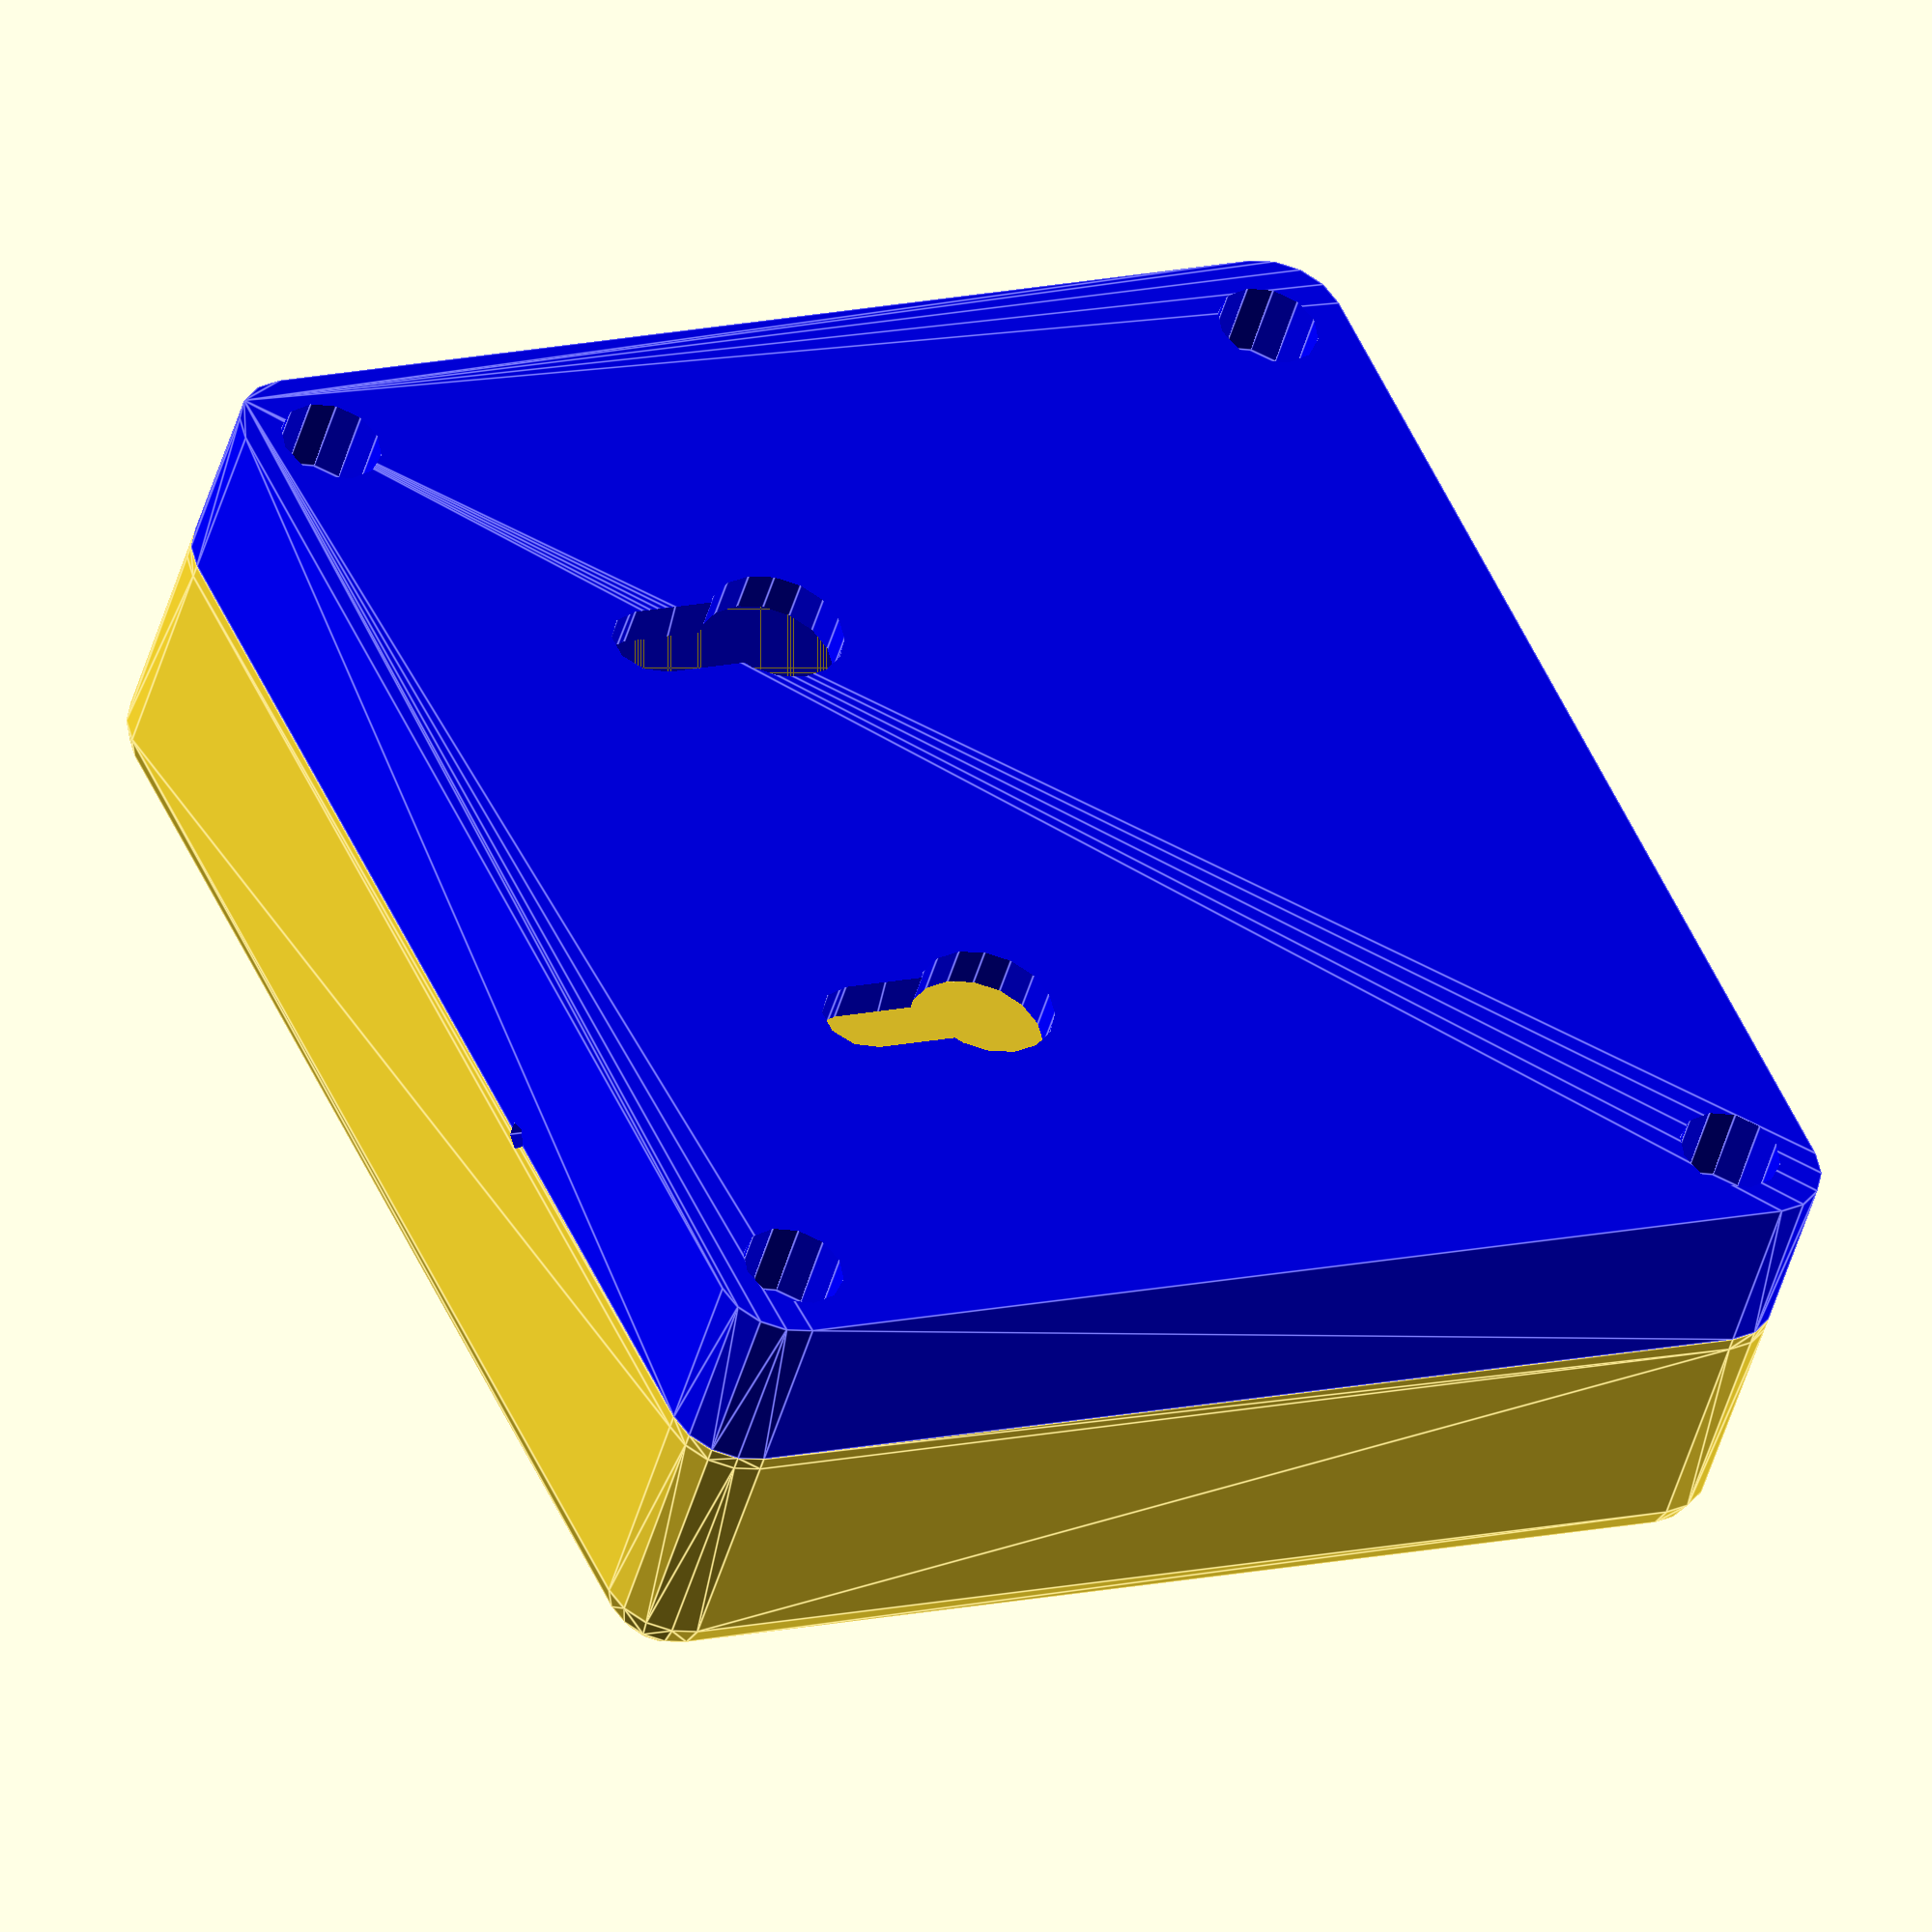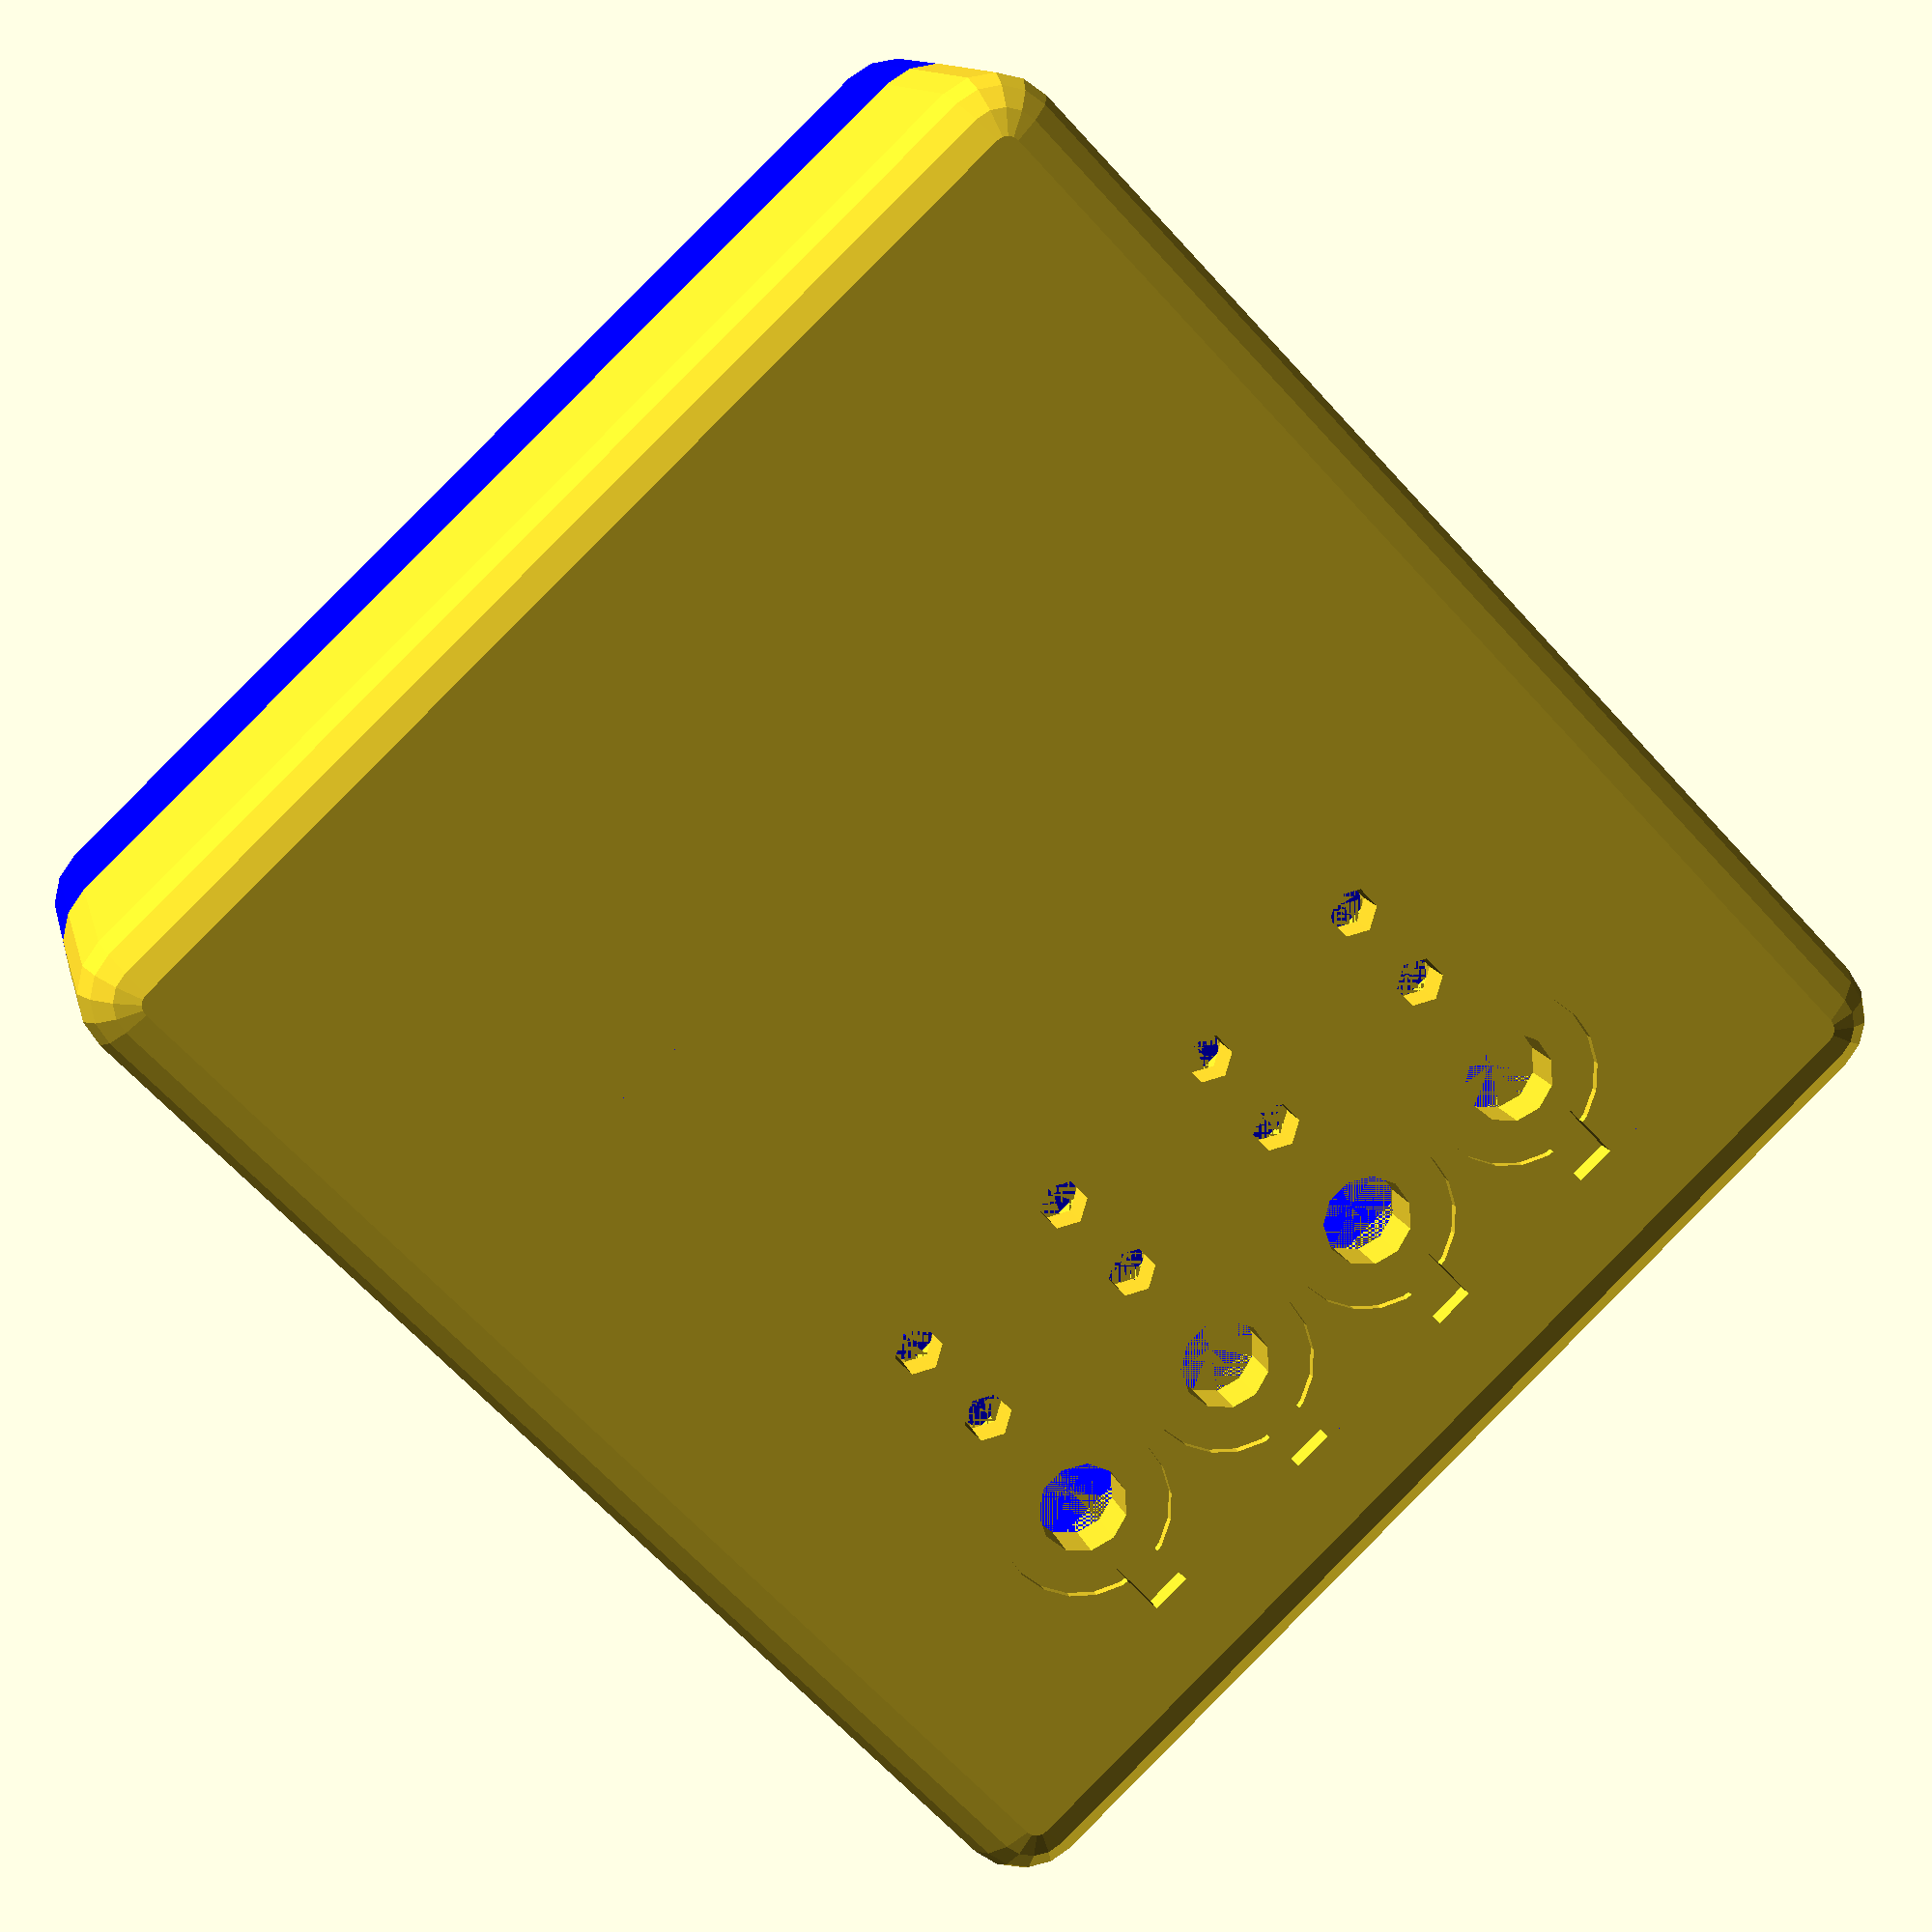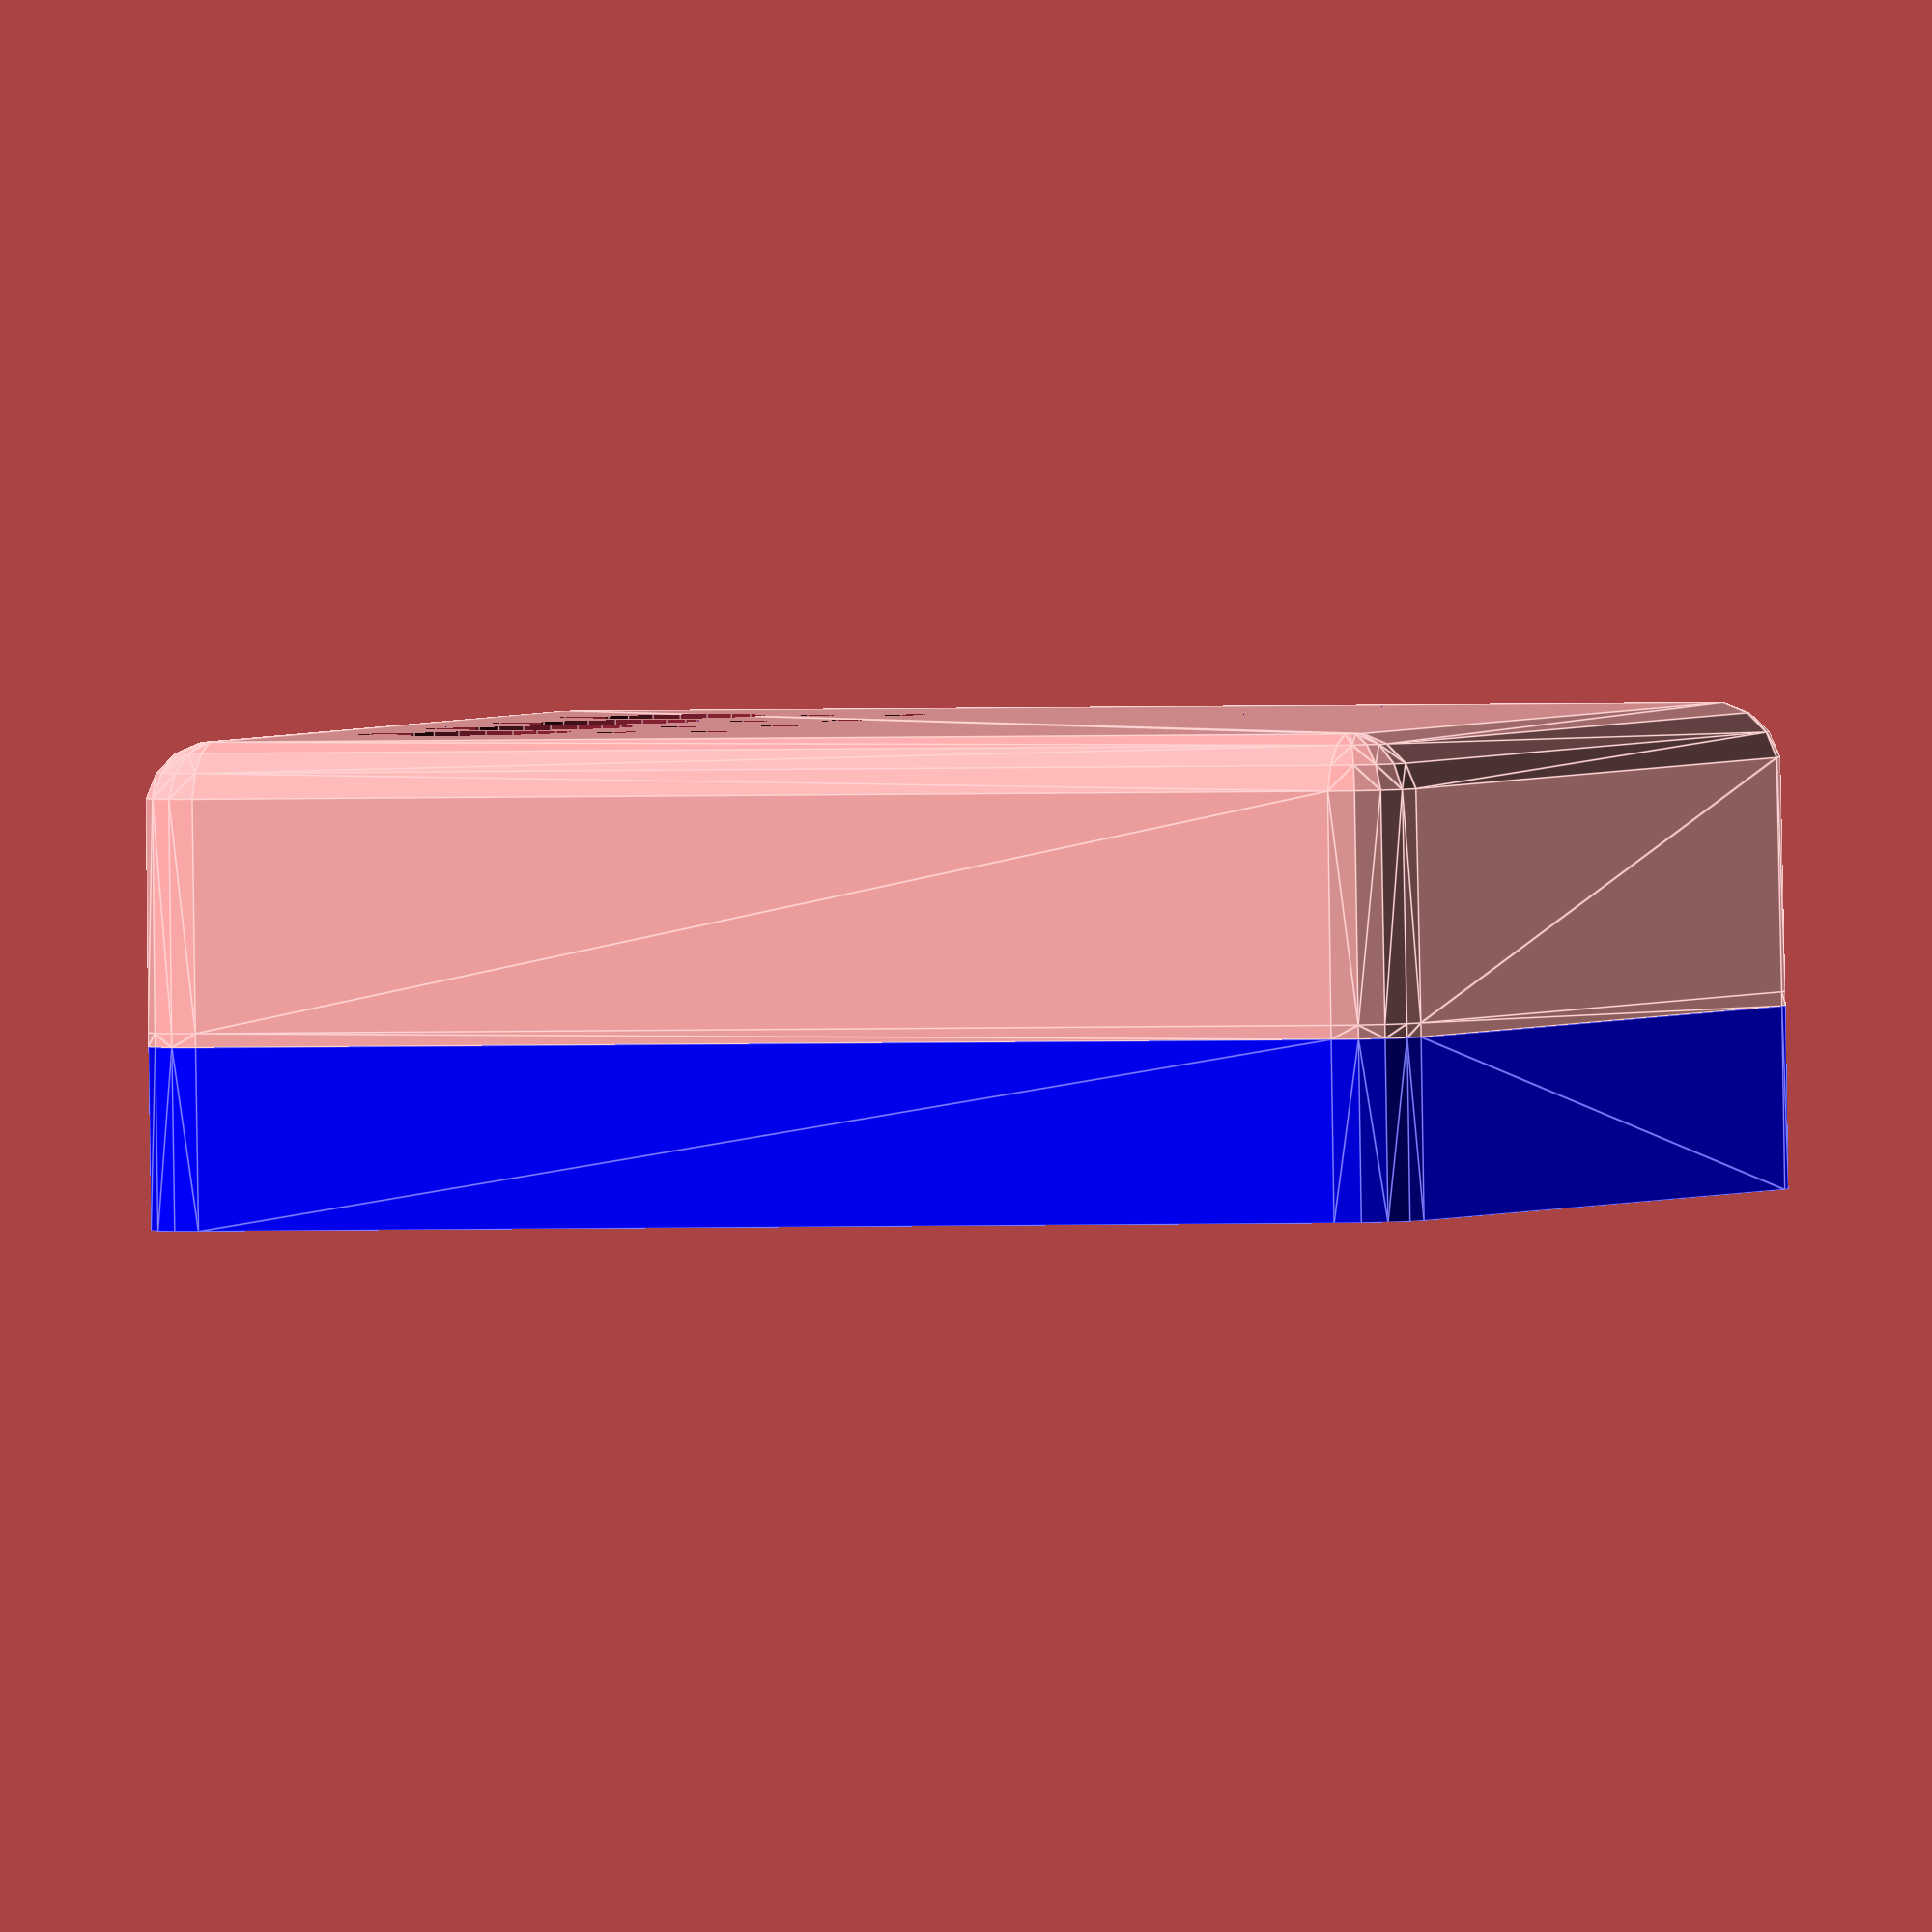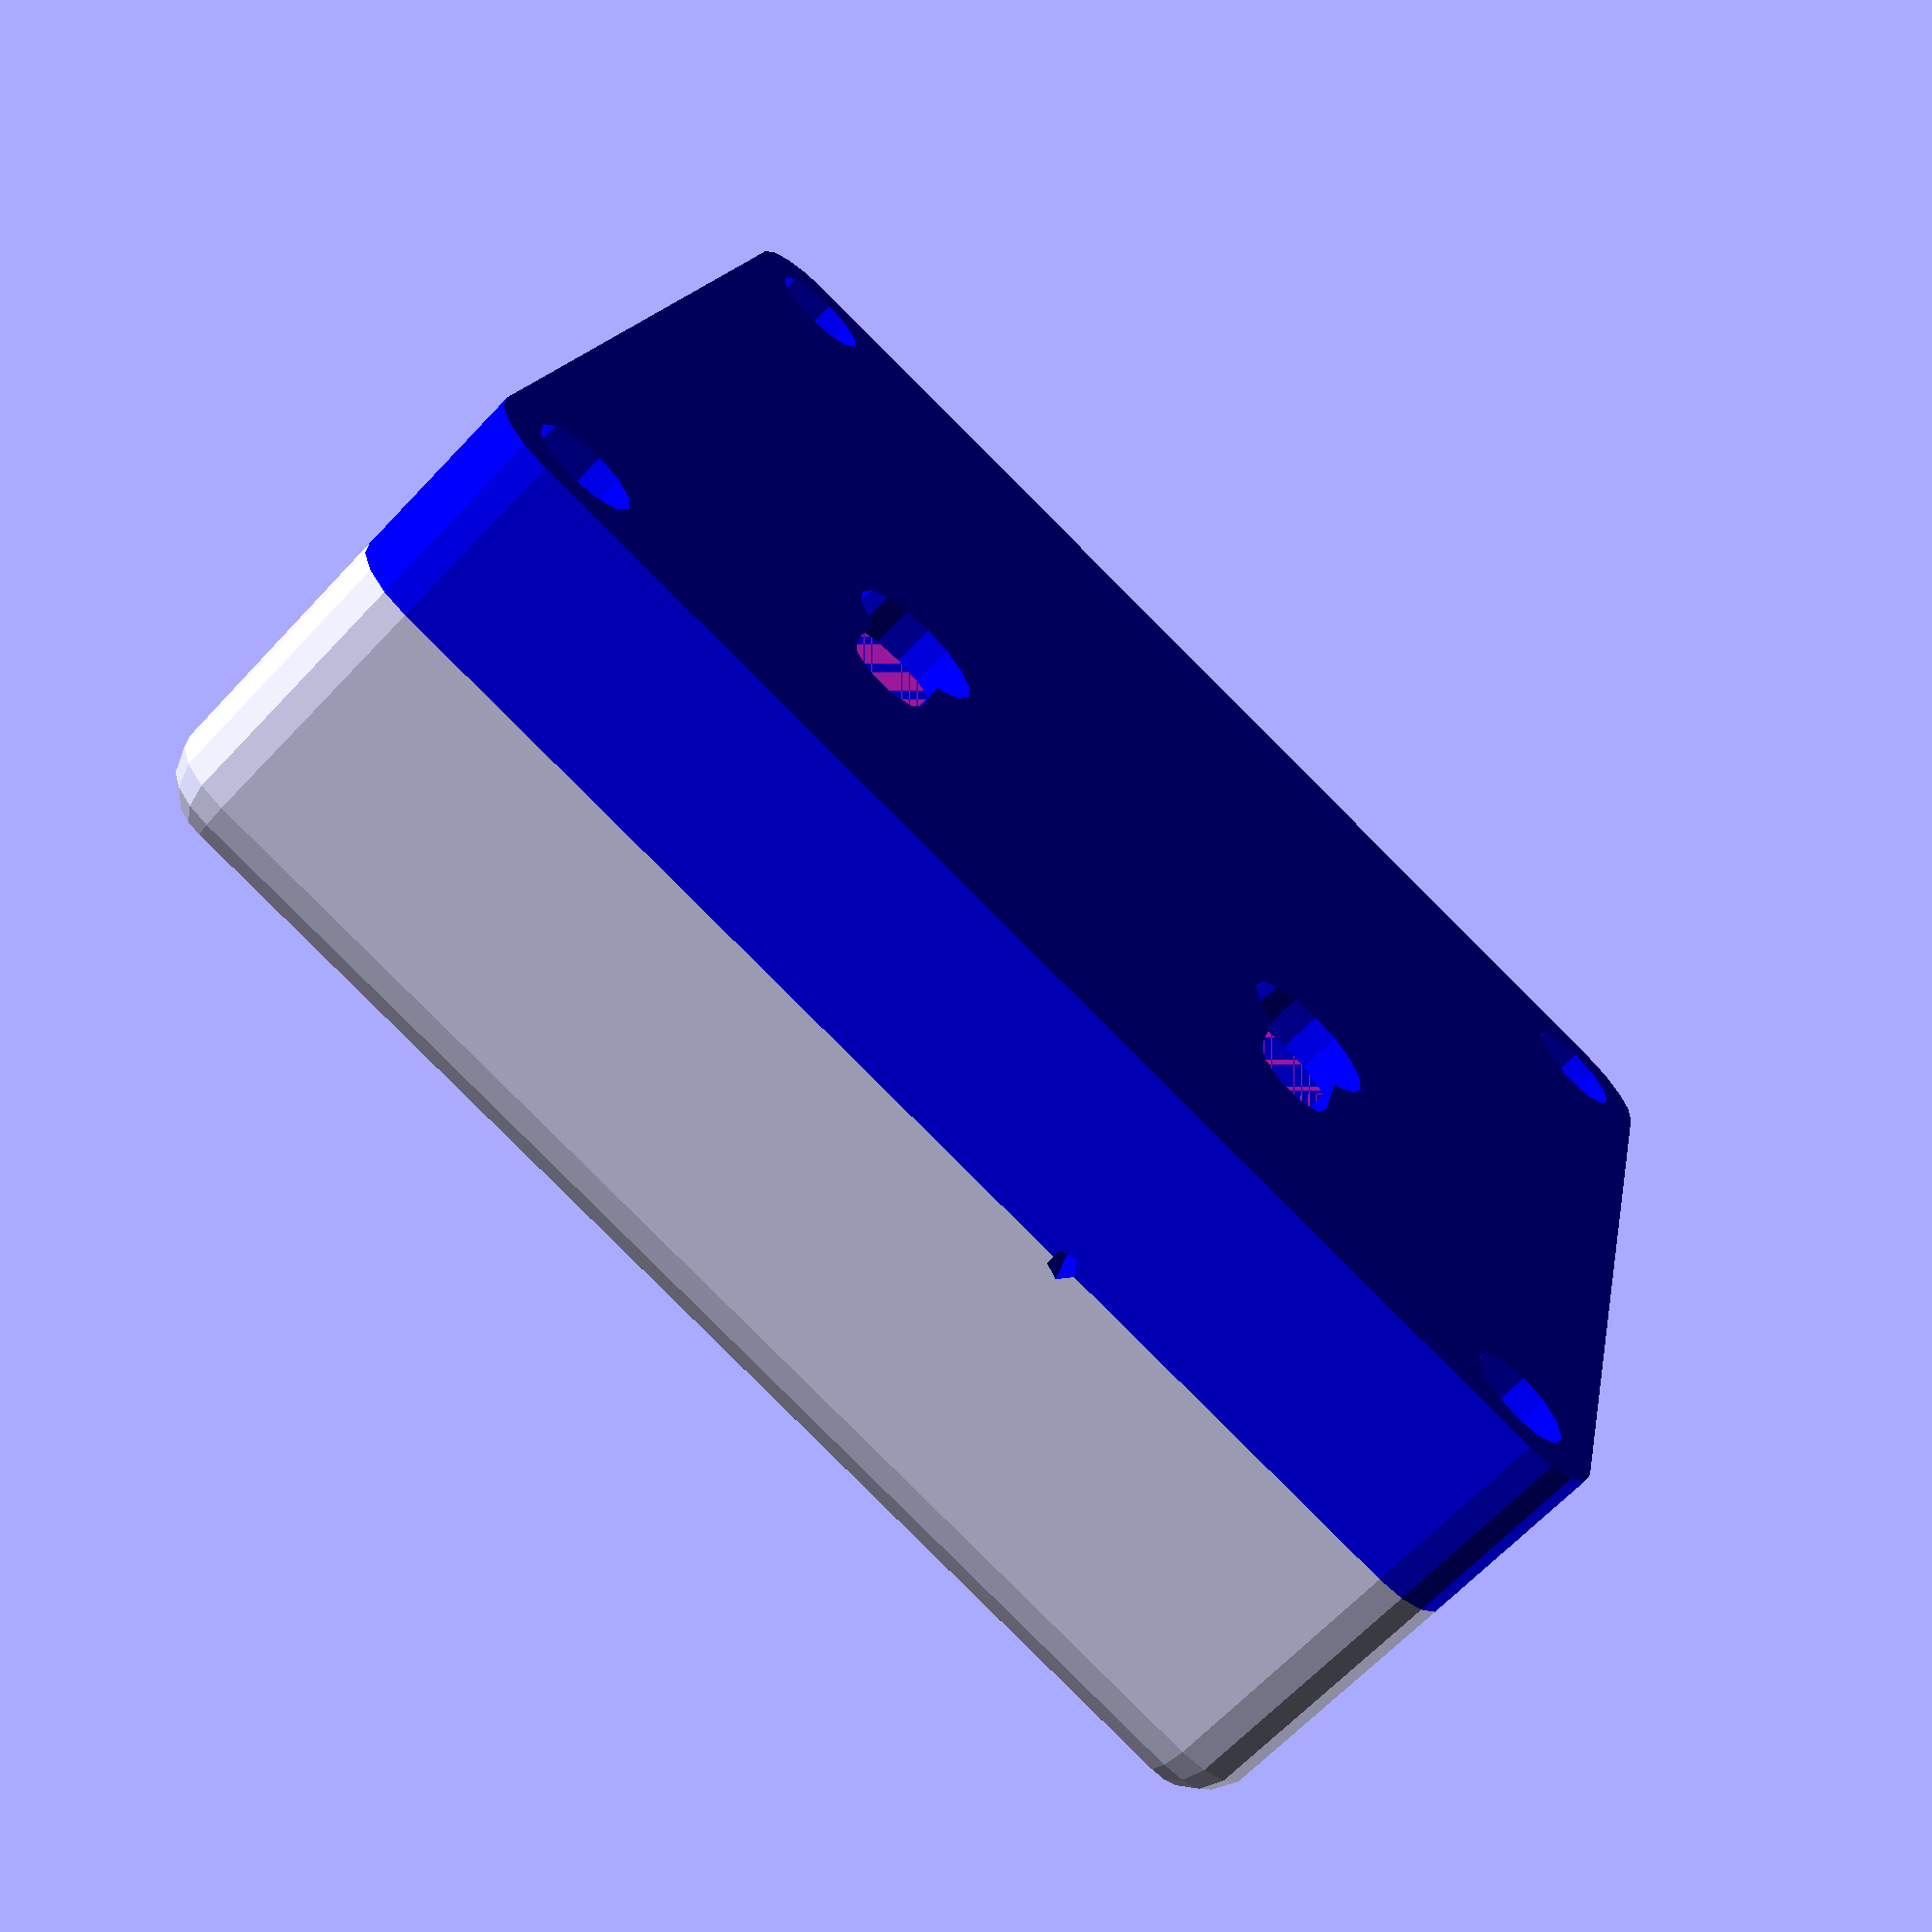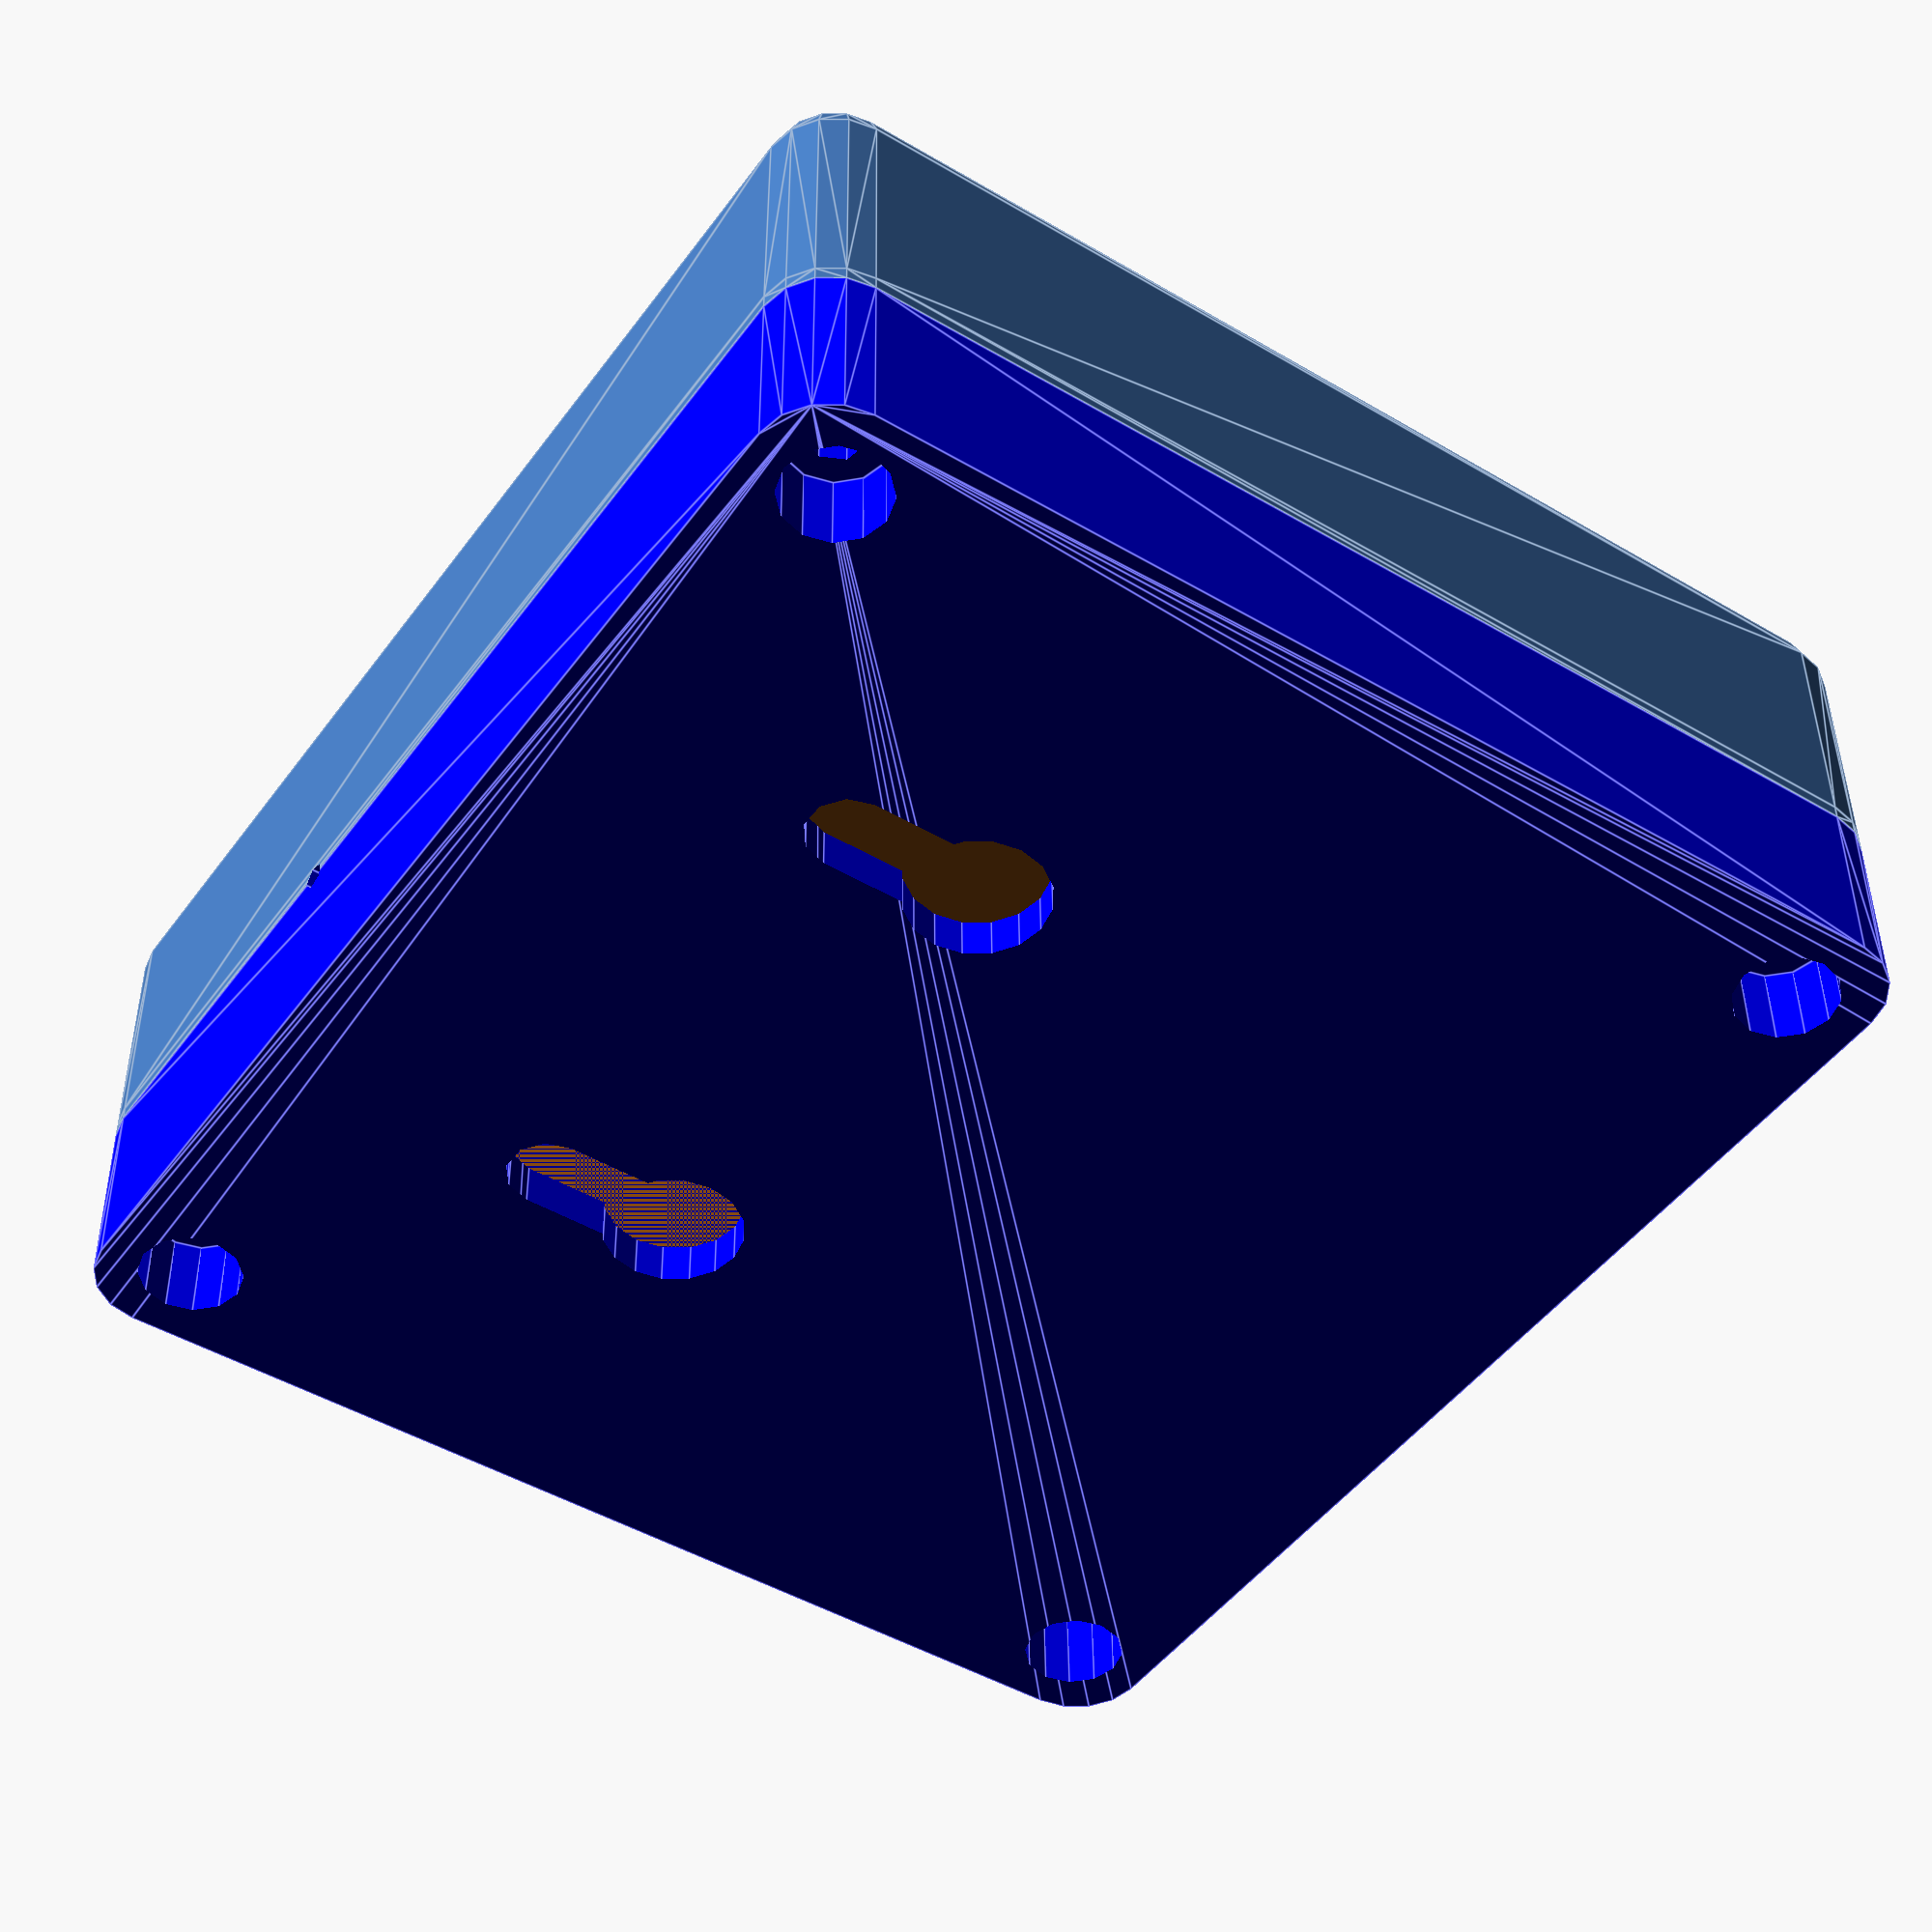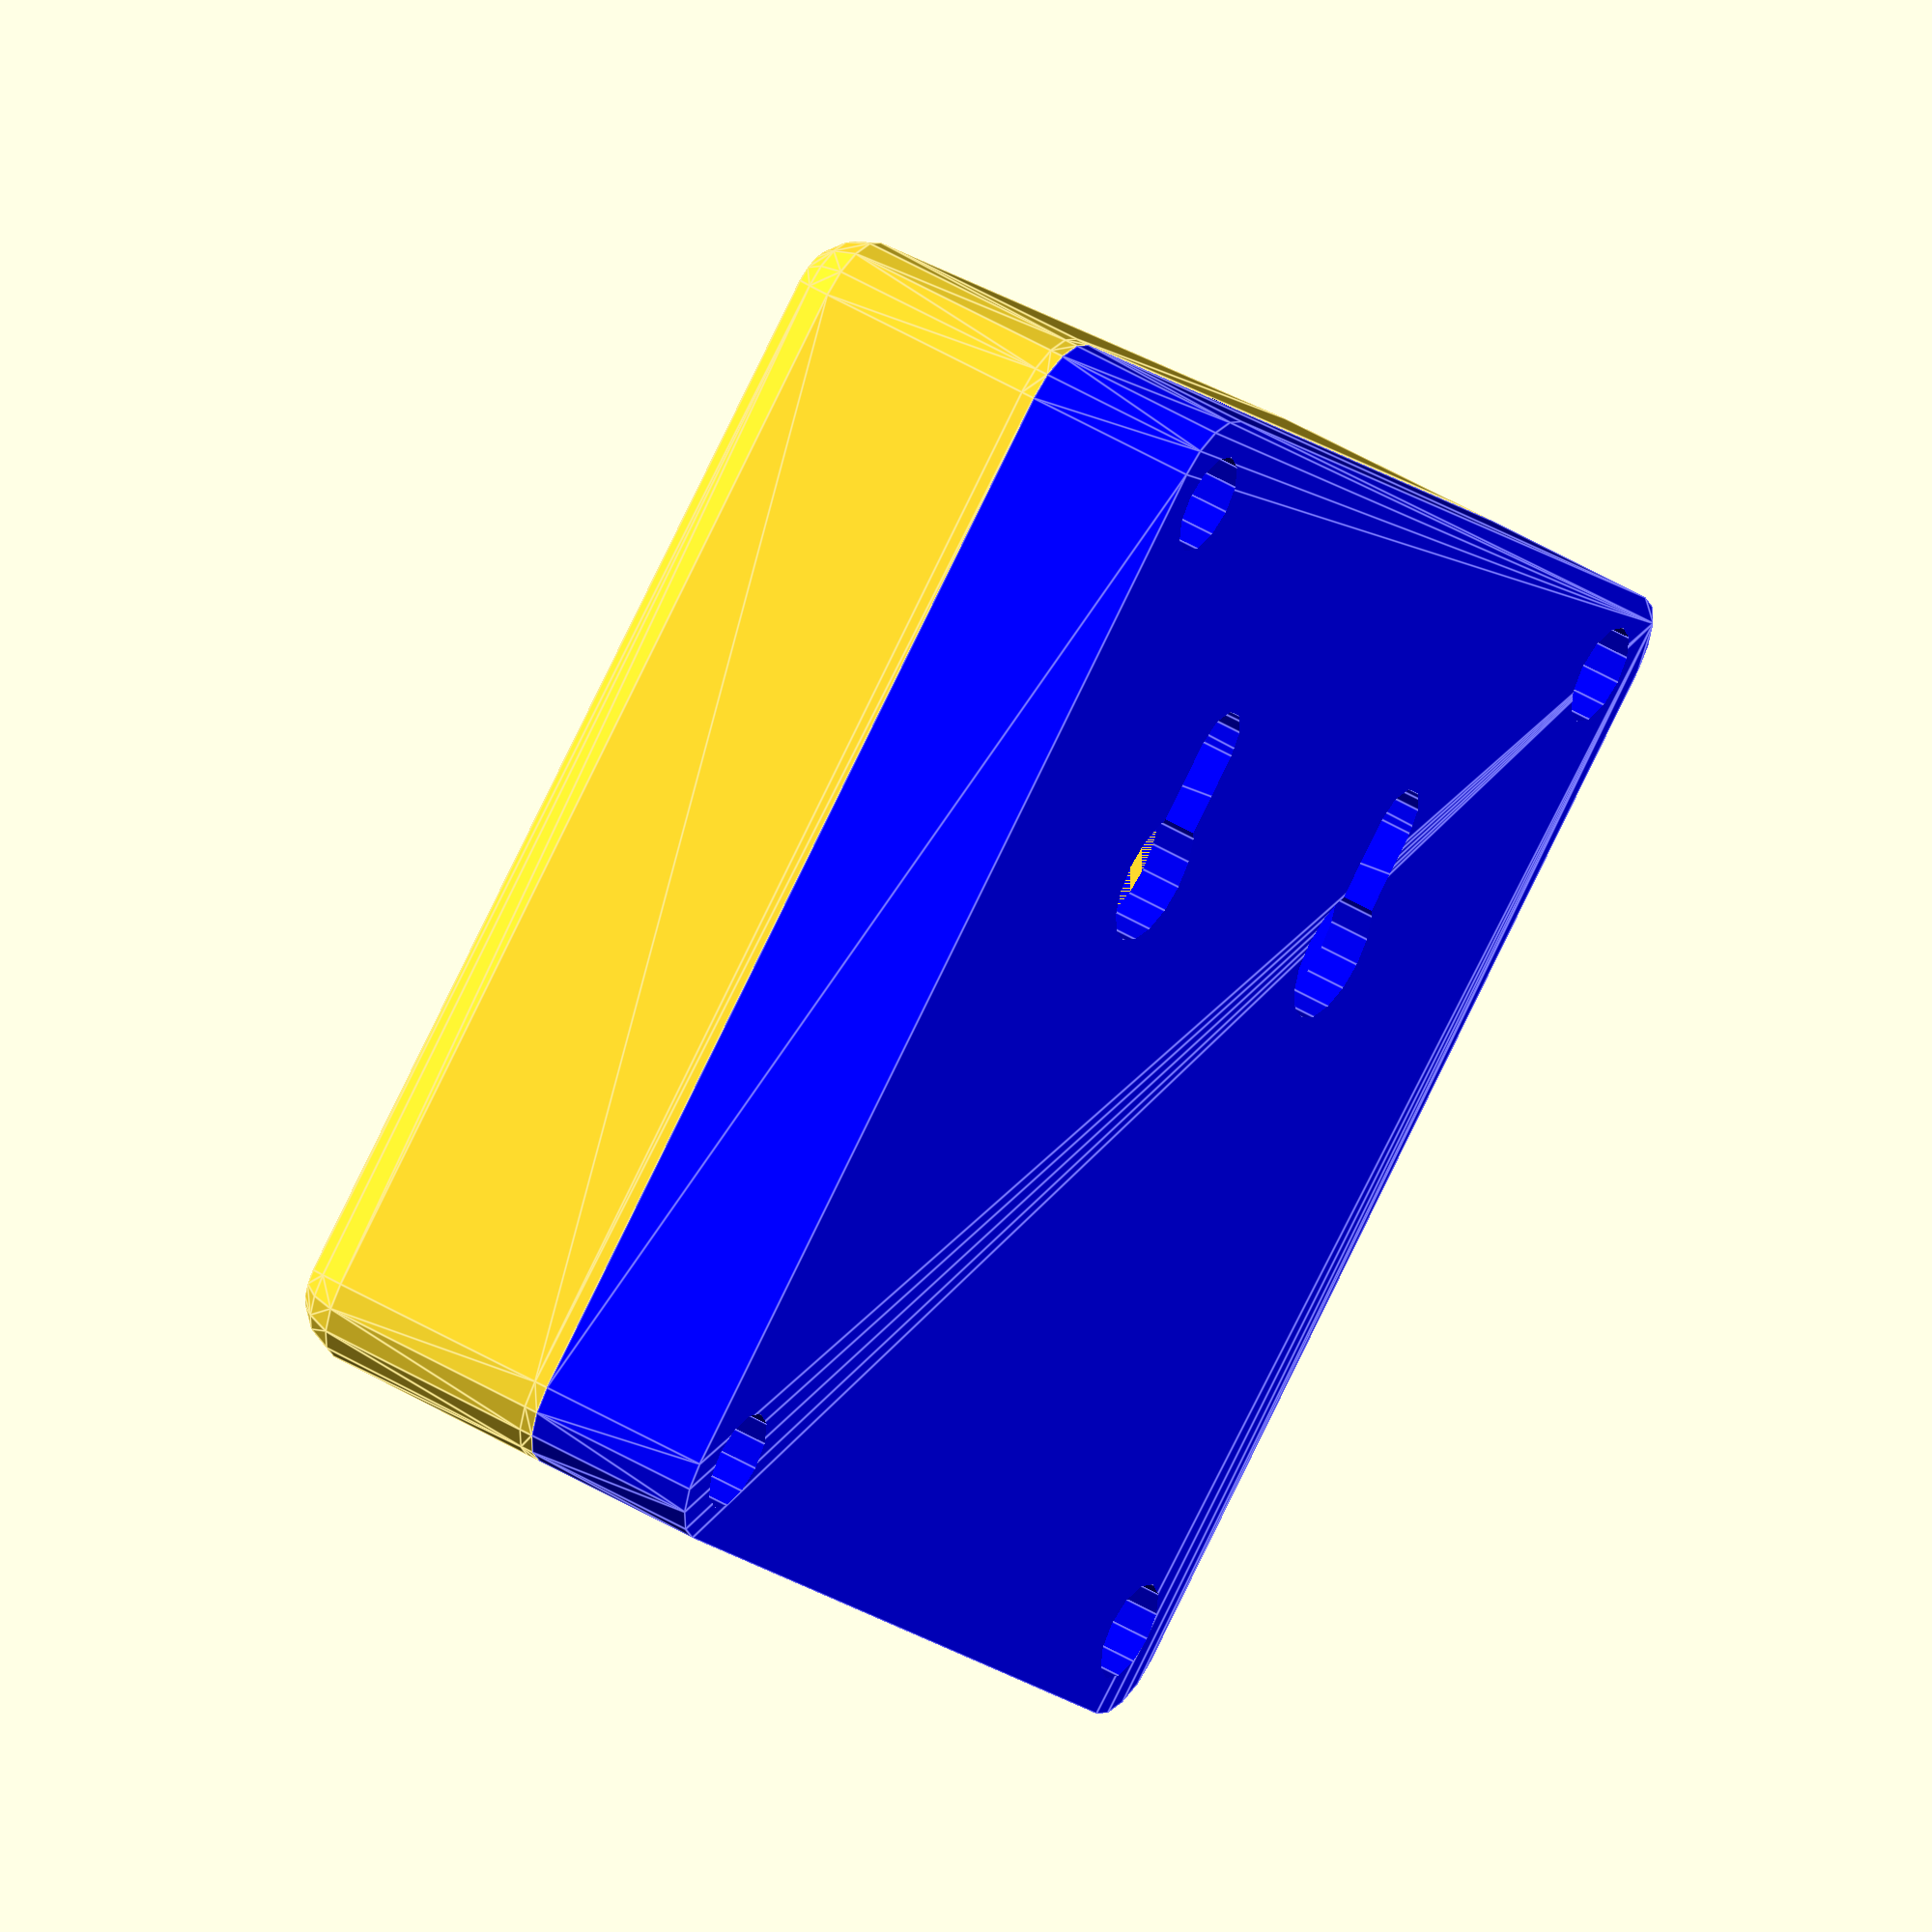
<openscad>


tolerance = 0.2;
epsilon = 0.001;
inf = 100;

roundingRadius = 5;
boardX = 75;
boardY = 68;
boardZ = 1.6;
spaceTop = 15;
spaceBottom = 15;
bottomThickness = 3;
topBottomSplit = -5;
margin = 5;
cableDiameter = 2;
washerDiameter = 7+2*tolerance;
washerHeight = 1;
screwHeadHeight = 5;


mode = [
      1, //top normal Mode
      0, //top infill Mode
      0, //top support block Mode
      0, //top text Mode
      1, //bottom normal mode
      0, //bottom infill mode
];
//$fn = 96;
//$fn=10;

module switch() {
    cylinder(h=9,d=6+2*tolerance);
    translate([0,0,9-5]) {
        cylinder(h=1+tolerance,d=12+2*tolerance);
        translate([10/2, -2.5/2-tolerance, -1]) cube([4,2.5+2*tolerance,2+tolerance]);
    };
    translate([-13.2/2-tolerance,-7.9/2-tolerance,-9.5-2*tolerance]) cube([13.2+2*tolerance,7.9+2*tolerance,9.5+2*tolerance]);
    
    translate([-1/2,-2/2,-4-9.5-2*tolerance]) cube([1, 2, 4]);
    translate([-1/2+4.7,-2/2,-4-9.5-2*tolerance]) cube([1, 2, 4]);
    translate([-1/2-4.7,-2/2,-4-9.5-2*tolerance]) cube([1, 2, 4]);
    
    //translate([0,0,9]) cylinder(d=3, h=11);
    translate([0,0,9]) rotate([0,12,0]) cylinder(d=3, h=11);
    translate([0,0,9]) rotate([0,-12,0]) cylinder(d=3, h=11);
}

module led() {
    translate([0,0,-3]) cylinder(d=3+2*tolerance, h=3);
    translate([0,0,-23]) cylinder(d=4+2*tolerance,h=20);
}
module mountingPole() {
  dia = 7.5;
  difference() {
    hull() {
      translate([0,0,boardZ]) cylinder(d=dia, h=spaceTop-1);
      translate([dia/2,dia/2,boardZ]) cube([4,4,spaceTop-1]);
      translate([-dia/2,dia/2,boardZ]) cube([4,4,spaceTop-1]);
      translate([dia/2,-dia/2,boardZ]) cube([4,4,spaceTop-1]);
    }
  }
}

module mountingScrewHole() {
    mountingScrewDiameter = 6;
    mountingScewHeadDiameter = 10;
    hull() {
        translate([0,+mountingScewHeadDiameter/2,-inf/2]) cylinder(h=inf, d=mountingScrewDiameter);
        translate([0,-mountingScewHeadDiameter/2,-inf/2]) cylinder(h=inf, d=mountingScrewDiameter);
    }
    translate([0,-mountingScewHeadDiameter/2,-inf/2]) cylinder(h=inf, d=mountingScewHeadDiameter);
}
//color("green") cube([boardX, boardY, boardZ]);
//mountingPole();
if(mode[0]) {
  difference() {
    union() {
      difference() {
        hull() {
        translate([-margin,        -margin,        boardZ+spaceTop-roundingRadius]) sphere(roundingRadius);
        translate([boardX+margin,-margin,        boardZ+spaceTop-roundingRadius]) sphere(roundingRadius);
        translate([-margin,        boardY+margin,boardZ+spaceTop-roundingRadius]) sphere(roundingRadius);
        translate([boardX+margin,boardY+margin,boardZ+spaceTop-roundingRadius]) sphere(roundingRadius);
      
        //*
        translate([-margin,        -margin,        topBottomSplit]) cylinder(r=roundingRadius);
        translate([boardX+margin,-margin,        topBottomSplit]) cylinder(r=roundingRadius);
        translate([-margin,        boardY+margin,topBottomSplit]) cylinder(r=roundingRadius);
        translate([boardX+margin,boardY+margin,topBottomSplit]) cylinder(r=roundingRadius); // */
        }
      
  
        translate([-tolerance,-tolerance,-inf+spaceTop-5+boardZ]) cube([boardX+2*tolerance, boardY+2*tolerance, inf]);
        for(i = [0:3]) {
           //switches
          translate([9,13+14*i,10+boardZ+tolerance]) rotate([0,0,180]) switch();
          //leds
          translate([19,13+14*i,boardZ+spaceTop]) led();
          translate([26,13+14*i,boardZ+spaceTop]) led();
        }
      }
      translate([        5,        5,0]) rotate([0,0,180]) mountingPole();
      translate([        5,boardY-5,0]) rotate([0,0, 90]) mountingPole();
      translate([boardX-5,        5,0]) rotate([0,0,-90]) mountingPole();
      translate([boardX-5,boardY-5,0])                  mountingPole();
    }
    translate([        5,        5,0]) cylinder(d=4, h=boardZ+spaceTop-2);
    translate([        5,boardY-5,0]) cylinder(d=4, h=boardZ+spaceTop-2);
    translate([boardX-5,        5,0]) cylinder(d=4, h=boardZ+spaceTop-2);
    translate([boardX-5,boardY-5,0]) cylinder(d=4, h=boardZ+spaceTop-2);
    translate([52, inf+boardX/2, topBottomSplit]) rotate([90,0,0]) cylinder(d=cableDiameter,h=inf);
  }
}

color("green") if(mode[1]){
   hull() {
       translate([10,-10,8+boardZ+tolerance]) rotate([0,0,180]) cylinder(d=15,h=10);
       translate([10,10+boardY,8+boardZ+tolerance]) rotate([0,0,180]) cylinder(d=15,h=10);
   }
   for(i = [0:3]) {
      hull() {
        translate([-10,13+14*i,8+boardZ+tolerance]) rotate([0,0,180]) cylinder(d=15,h=10);
        translate([10,13+14*i,8+boardZ+tolerance]) rotate([0,0,180]) cylinder(d=15,h=10);
        translate([40,13+14*i,8+boardZ+tolerance]) rotate([0,0,180]) cylinder(d=3,h=10);
      }
    }
}

color("red") if(mode[2]) {
    translate([        5,        5,-inf/2]) cylinder(d=4, h=inf);
    translate([        5,boardY-5,-inf/2]) cylinder(d=4, h=inf);
    translate([boardX-5,        5,-inf/2]) cylinder(d=4, h=inf);
    translate([boardX-5,boardY-5,-inf/2]) cylinder(d=4, h=inf);
}

color("white") if(mode[3]) {
    translate([9,boardY-5,spaceTop+boardZ-1]) linear_extrude(height = 2) text("0 A 1",size=5, halign="center");
    translate([19,boardY-10,spaceTop+boardZ-1]) linear_extrude(height = 2) text("A",size=5, halign="center");
    translate([26,boardY-10,spaceTop+boardZ-1]) linear_extrude(height = 2) text("1",size=5, halign="center");
}

module bottomMountingScrew() {
    cylinder(d=washerDiameter,h=inf);
    translate([0,0,inf/2]) cylinder(d=4,h=inf);
    
}
color("blue") if (mode[4]) {
    difference() {
      hull() {
          translate([-margin,        -margin,        topBottomSplit-1]) cylinder(r=roundingRadius,h=1);
          translate([boardX+margin,-margin,        topBottomSplit-1]) cylinder(r=roundingRadius,h=1);
          translate([-margin,        boardY+margin,topBottomSplit-1]) cylinder(r=roundingRadius,h=1);
          translate([boardX+margin,boardY+margin,topBottomSplit-1]) cylinder(r=roundingRadius,h=1);
          
          translate([-margin,        -margin,        -spaceBottom-bottomThickness]) cylinder(r=roundingRadius,h=1);
          translate([boardX+margin,-margin,        -spaceBottom-bottomThickness]) cylinder(r=roundingRadius,h=1);
          translate([-margin,        boardY+margin,-spaceBottom-bottomThickness]) cylinder(r=roundingRadius,h=1);
          translate([boardX+margin,boardY+margin,-spaceBottom-bottomThickness]) cylinder(r=roundingRadius,h=1);
      }
      translate([-tolerance,-tolerance,-spaceBottom]) cube([boardX+2*tolerance, boardY+2*tolerance, inf]);
      translate([  boardX/4,3*boardY/4,0]) mountingScrewHole();
      translate([3*boardX/4,3*boardY/4,0]) mountingScrewHole();
      translate([52, inf+boardX/2, topBottomSplit]) rotate([90,0,0]) cylinder(d=cableDiameter,h=inf);
      
      translate([-washerDiameter/2, -washerDiameter/2,-spaceBottom-inf-bottomThickness+washerHeight+screwHeadHeight]) bottomMountingScrew();
      translate([washerDiameter/2+boardX, -washerDiameter/2,-spaceBottom-inf-bottomThickness+washerHeight+screwHeadHeight]) bottomMountingScrew();
      translate([washerDiameter/2+boardX, washerDiameter/2+boardY,-spaceBottom-inf-bottomThickness+washerHeight+screwHeadHeight]) bottomMountingScrew();
      translate([-washerDiameter/2, washerDiameter/2+boardY,-spaceBottom-inf-bottomThickness+washerHeight+screwHeadHeight]) bottomMountingScrew();
  }
}

color("green") if (mode[5]) {
      translate([-washerDiameter/2, -washerDiameter/2,-inf/2]) cylinder(d=washerDiameter+5.4,h=inf);
      translate([washerDiameter/2+boardX, -washerDiameter/2,-inf/2]) cylinder(d=washerDiameter+5.4,h=inf);
      translate([washerDiameter/2+boardX, washerDiameter/2+boardY,-inf/2]) cylinder(d=washerDiameter+5.4,h=inf);
      translate([-washerDiameter/2, washerDiameter/2+boardY,-inf/2]) cylinder(d=washerDiameter+5.4,h=inf);
      translate([  boardX/4,3*boardY/4,0]) translate([0,+12/2,-inf/2]) cylinder(h=inf, d=12);
      translate([3*boardX/4,3*boardY/4,0]) translate([0,+12/2,-inf/2]) cylinder(h=inf, d=12);
    
}
</openscad>
<views>
elev=226.4 azim=294.3 roll=15.4 proj=o view=edges
elev=347.9 azim=226.3 roll=347.1 proj=p view=solid
elev=88.6 azim=19.1 roll=0.9 proj=o view=edges
elev=246.0 azim=347.0 roll=43.4 proj=p view=solid
elev=316.8 azim=55.8 roll=179.5 proj=p view=edges
elev=311.3 azim=307.3 roll=123.7 proj=o view=edges
</views>
